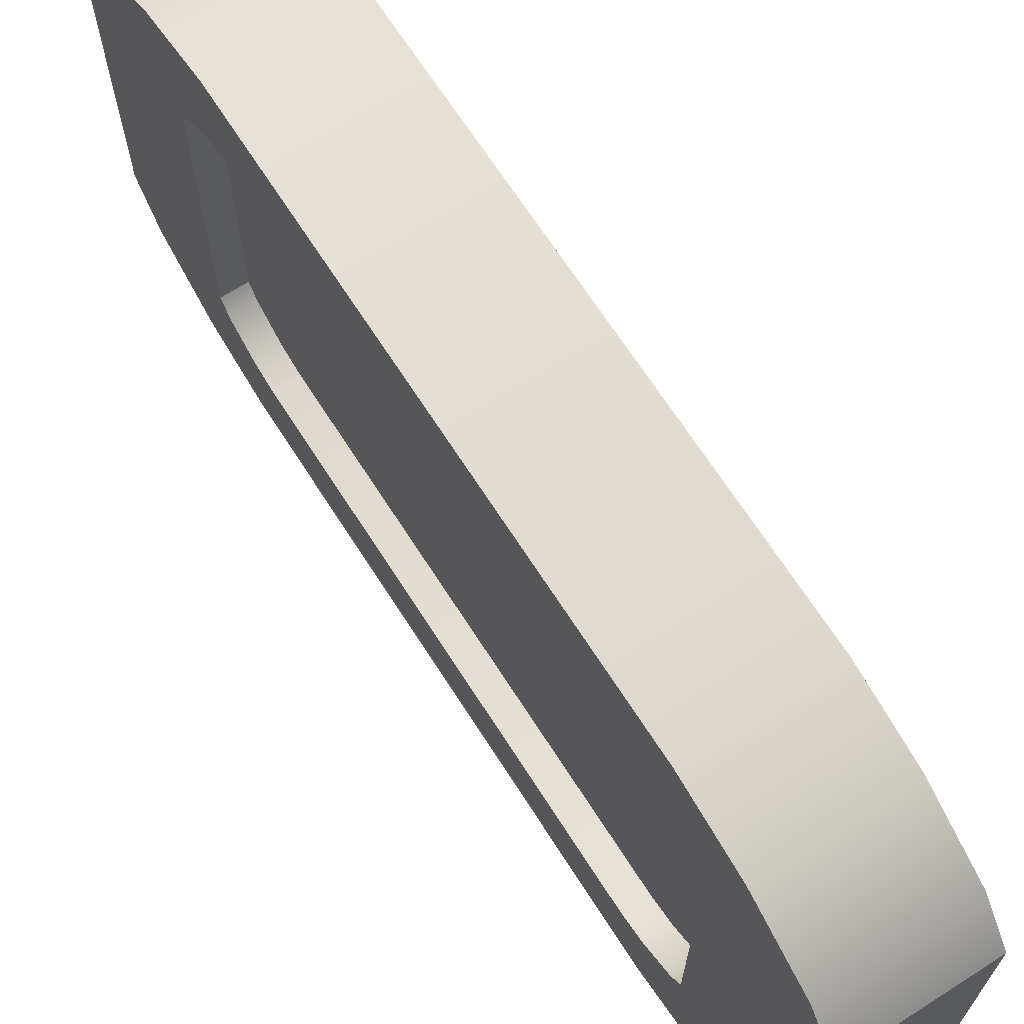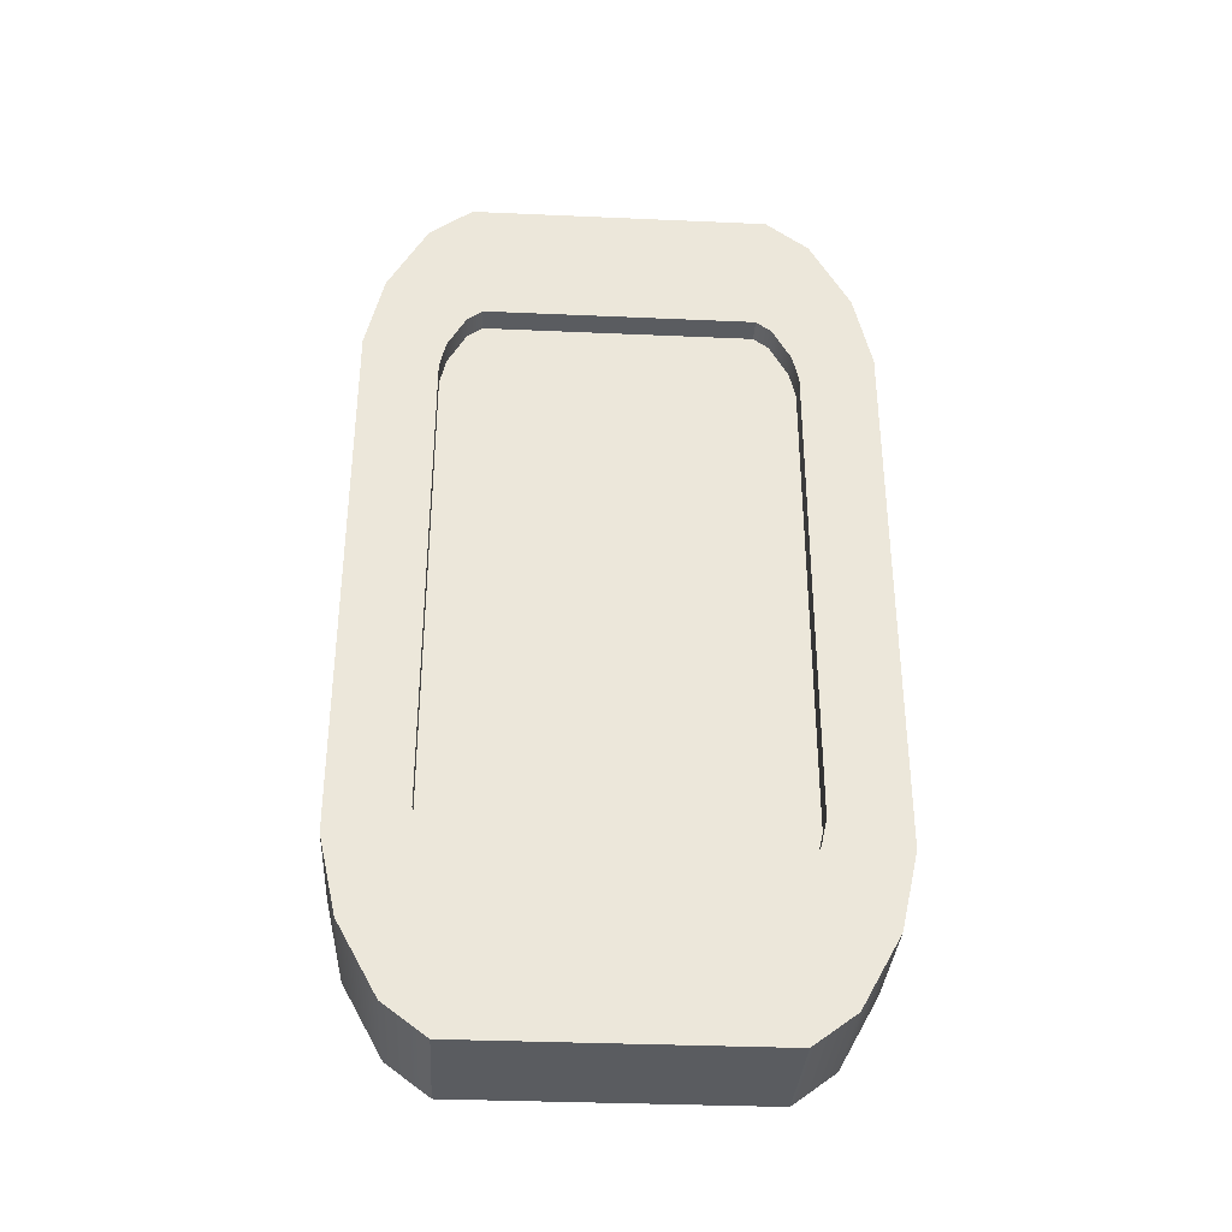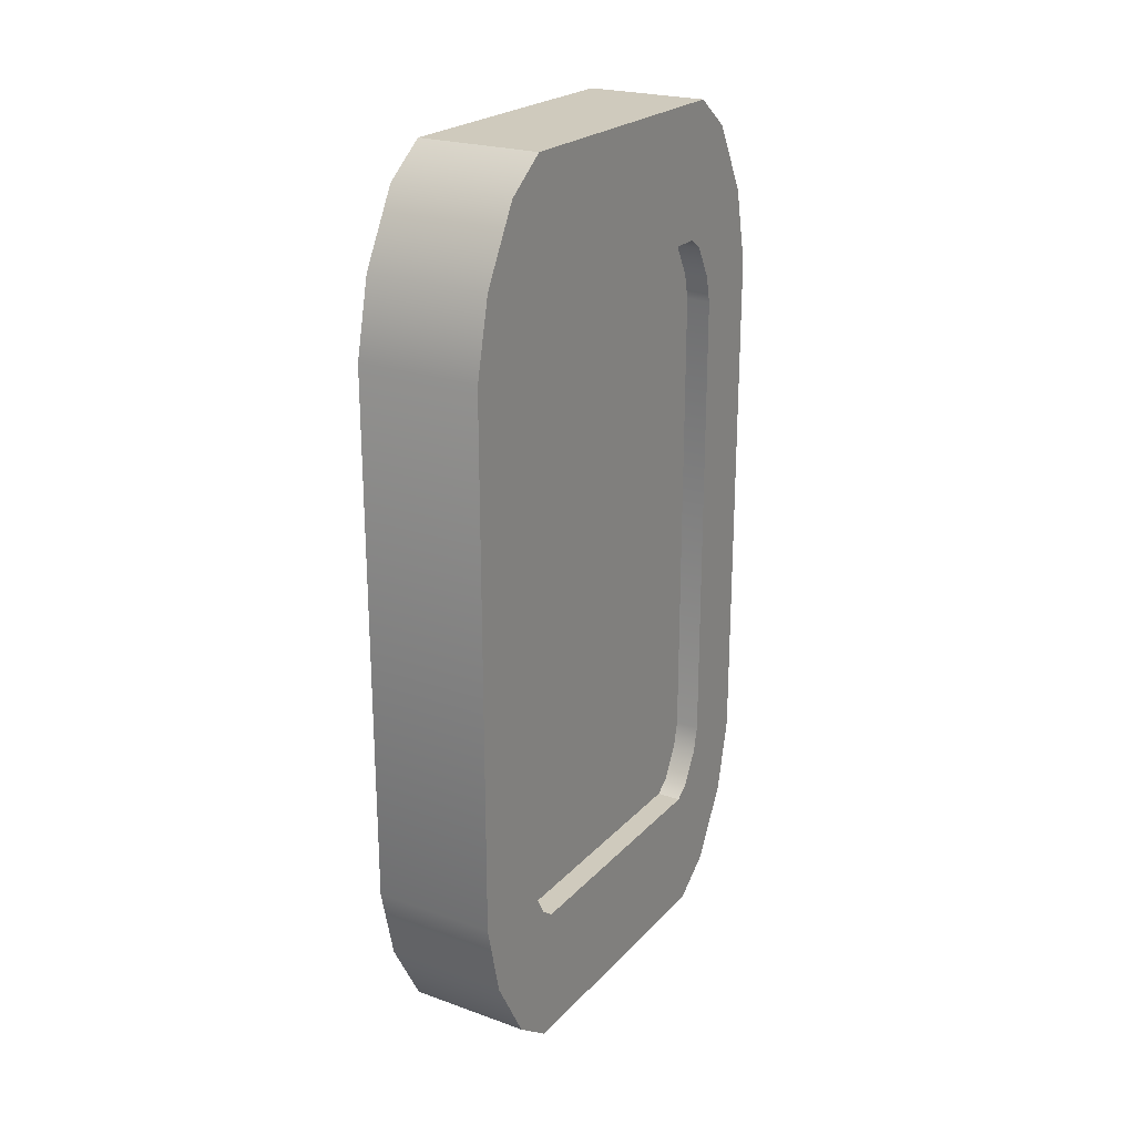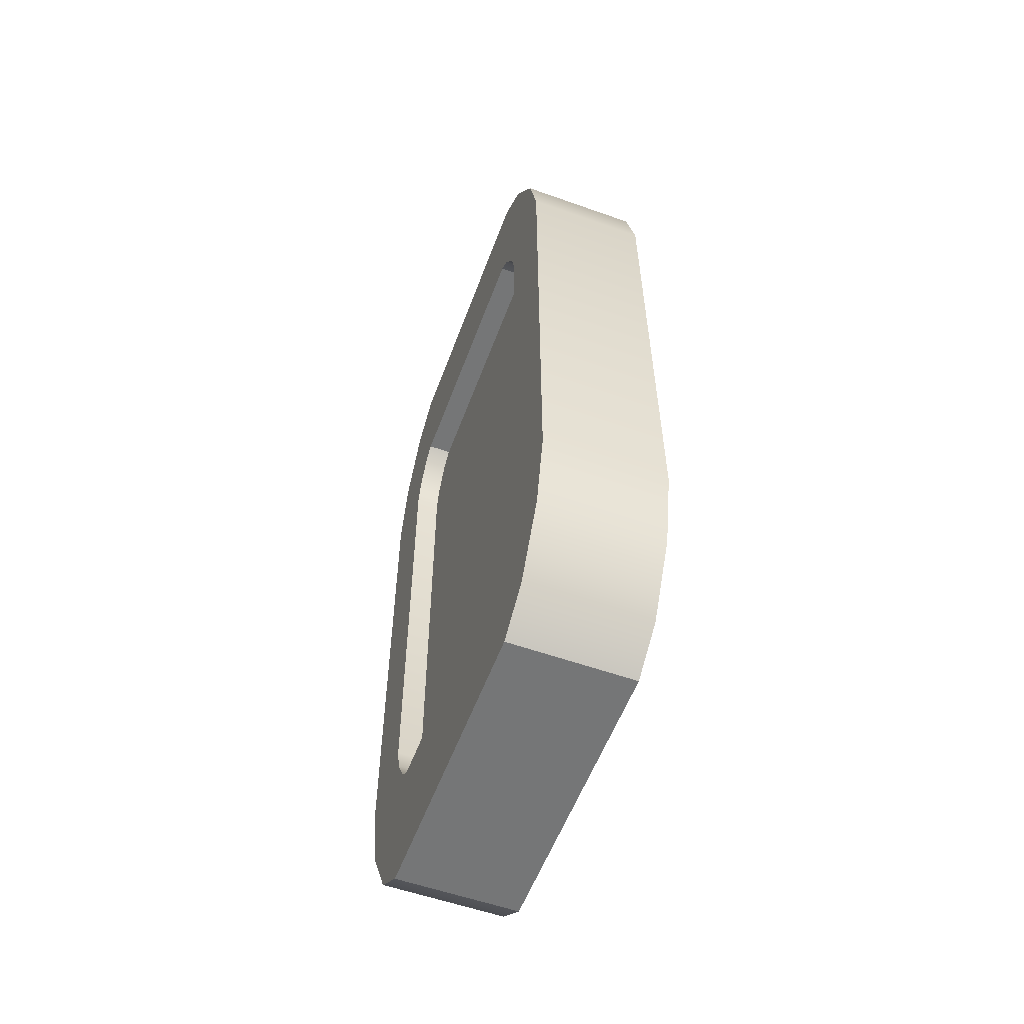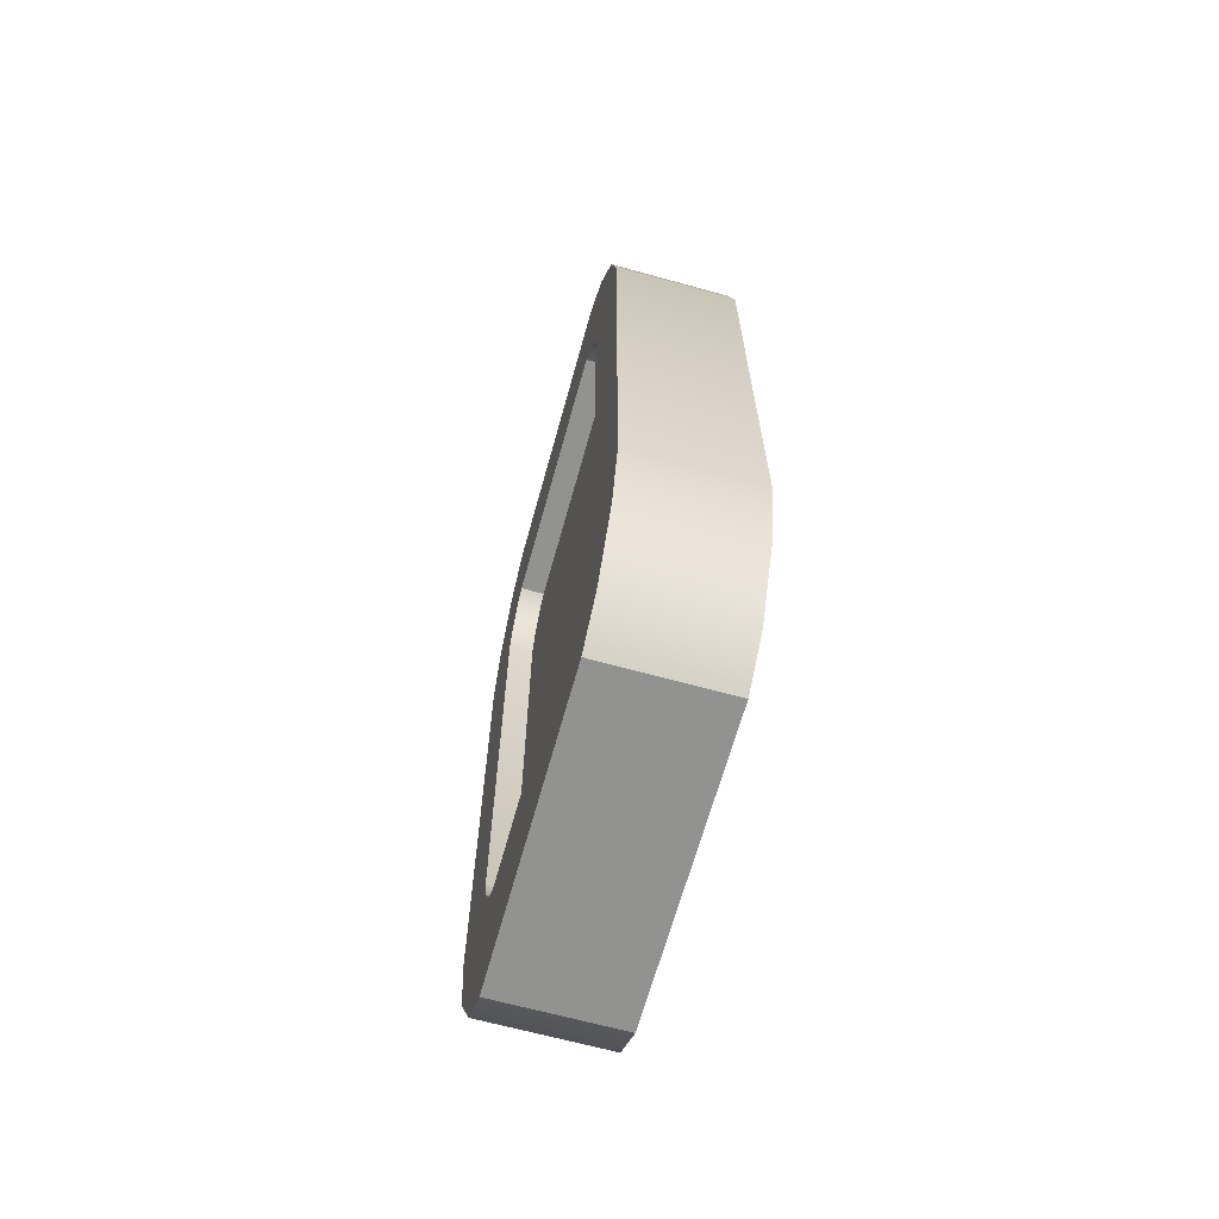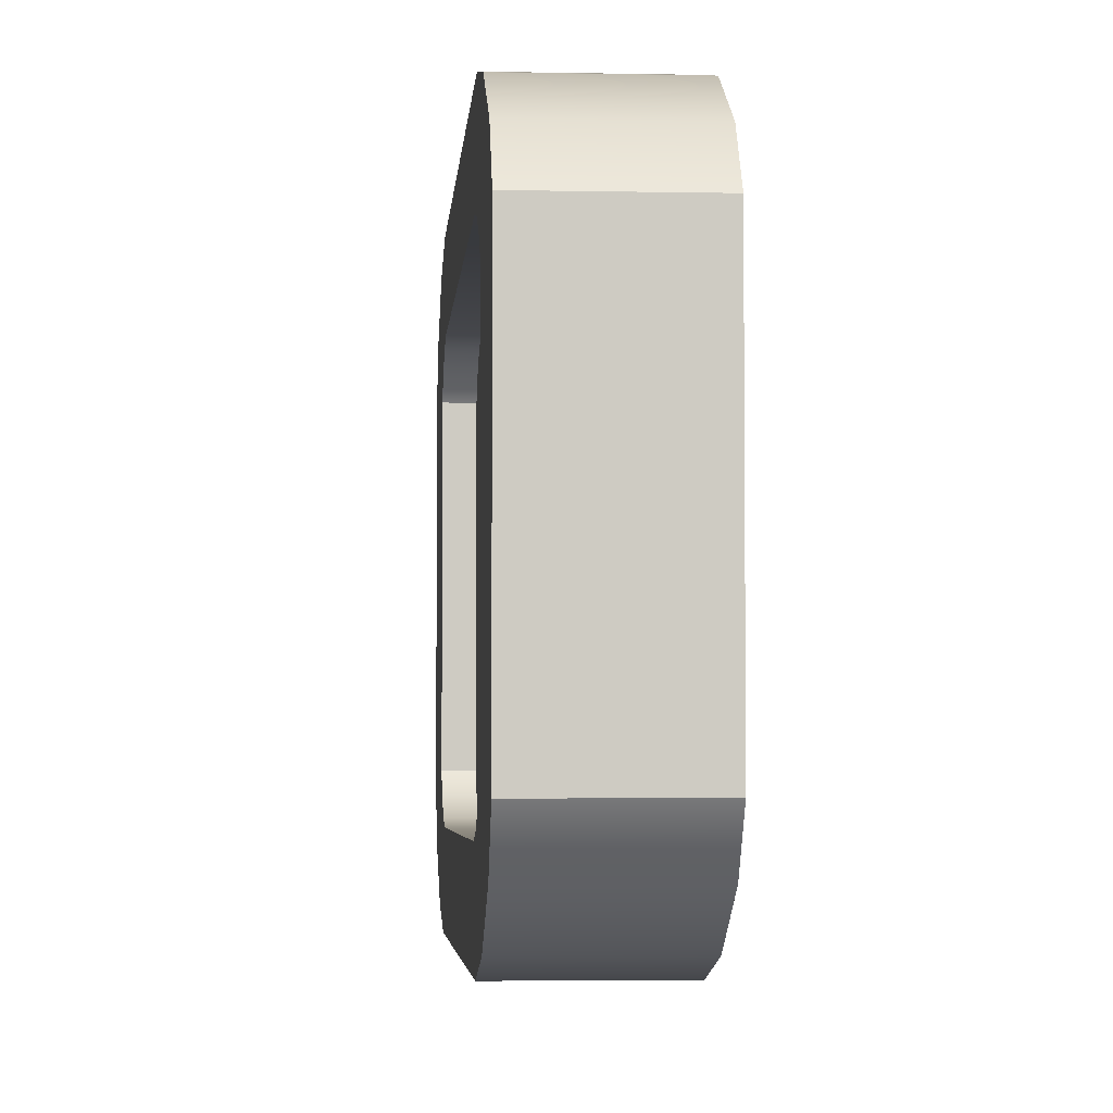
<metadata>
{"format":"obj","ext":"obj","renderer":"f3d","projection":"perspective","resolution":1024,"background":"white","views":[{"elev":67.8,"azim":147.4,"up":"+Z"},{"elev":-34.2,"azim":86.6,"up":"+Y"},{"elev":23.0,"azim":31.1,"up":"+Y"},{"elev":-56.7,"azim":159.7,"up":"+Y"},{"elev":-66.2,"azim":164.5,"up":"+Y"},{"elev":-4.0,"azim":176.1,"up":"+Z"}]}
</metadata>
<code>
o Cube_Cube.001
v -0.5 -3.6 1.2
v -0.5 -3.345 1.541
v -0.5 -2.775 1.859
v -0.5 -2.16 2
v -0.5 2.16 2
v -0.5 2.775 1.859
v -0.5 3.345 1.541
v -0.5 3.6 1.2
v -0.5 -2.16 -2
v -0.5 -2.775 -1.859
v -0.5 -3.345 -1.541
v -0.5 -3.6 -1.2
v -0.5 3.6 -1.2
v -0.5 3.345 -1.541
v -0.5 2.775 -1.859
v -0.5 2.16 -2
v 0.5 -1.945 1.4
v 0.5 -2.163 1.35
v 0.5 -2.43 1.202
v 0.5 -2.52 1.081
v 0.5 2.52 1.081
v 0.5 2.43 1.202
v 0.5 2.163 1.35
v 0.5 1.945 1.4
v 0.5 -2.52 -1.081
v 0.5 -2.43 -1.202
v 0.5 -2.163 -1.35
v 0.5 -1.945 -1.4
v 0.5 1.945 -1.4
v 0.5 2.163 -1.35
v 0.5 2.43 -1.202
v 0.5 2.52 -1.081
v 0.5 -3.345 -1.541
v 0.5 -3.6 -1.2
v 0.5 -2.16 -2
v 0.5 -2.775 -1.859
v 0.5 3.6 -1.2
v 0.5 3.345 -1.541
v 0.5 2.775 -1.859
v 0.5 2.16 -2
v 0.5 -3.6 1.2
v 0.5 -3.345 1.541
v 0.5 -2.775 1.859
v 0.5 -2.16 2
v 0.5 3.345 1.541
v 0.5 3.6 1.2
v 0.5 2.16 2
v 0.5 2.775 1.859
v 0.3 -2.43 -1.202
v 0.3 -2.52 -1.081
v 0.3 -1.945 -1.4
v 0.3 -2.163 -1.35
v 0.3 2.52 -1.081
v 0.3 2.43 -1.202
v 0.3 2.163 -1.35
v 0.3 1.945 -1.4
v 0.3 -2.52 1.081
v 0.3 -2.43 1.202
v 0.3 -2.163 1.35
v 0.3 -1.945 1.4
v 0.3 2.43 1.202
v 0.3 2.52 1.081
v 0.3 1.945 1.4
v 0.3 2.163 1.35
f 7 48 45
f 11 36 33
f 47 4 44
f 38 15 14
f 16 35 9
f 23 61 22
f 34 1 12
f 13 46 37
f 10 11 12
f 12 33 34
f 35 10 9
f 37 14 13
f 16 39 40
f 41 2 1
f 4 43 44
f 8 45 46
f 47 6 5
f 42 3 2
f 25 33 26
f 27 35 28
f 32 38 37
f 30 40 39
f 20 42 41
f 18 44 43
f 21 45 22
f 23 47 24
f 19 43 42
f 20 34 25
f 24 44 17
f 22 48 23
f 32 46 21
f 26 36 27
f 28 40 29
f 31 39 38
f 59 58 57
f 20 58 19
f 21 53 32
f 18 60 17
f 27 49 26
f 22 62 21
f 29 51 28
f 24 64 23
f 26 50 25
f 31 55 30
f 19 59 18
f 28 52 27
f 25 57 20
f 32 54 31
f 17 63 24
f 30 56 29
f 7 6 48
f 11 10 36
f 47 5 4
f 38 39 15
f 16 40 35
f 23 64 61
f 34 41 1
f 13 8 46
f 12 1 4
f 1 2 3
f 4 1 3
f 4 5 16
f 5 6 8
f 16 5 8
f 6 7 8
f 8 13 16
f 13 14 15
f 16 13 15
f 16 9 4
f 9 10 12
f 4 9 12
f 12 11 33
f 35 36 10
f 37 38 14
f 16 15 39
f 41 42 2
f 4 3 43
f 8 7 45
f 47 48 6
f 42 43 3
f 25 34 33
f 27 36 35
f 32 31 38
f 30 29 40
f 20 19 42
f 18 17 44
f 21 46 45
f 23 48 47
f 19 18 43
f 20 41 34
f 24 47 44
f 22 45 48
f 32 37 46
f 26 33 36
f 28 35 40
f 31 30 39
f 57 50 51
f 50 49 52
f 51 50 52
f 51 56 63
f 56 55 53
f 63 56 53
f 55 54 53
f 53 62 63
f 62 61 64
f 63 62 64
f 63 60 51
f 60 59 57
f 51 60 57
f 20 57 58
f 21 62 53
f 18 59 60
f 27 52 49
f 22 61 62
f 29 56 51
f 24 63 64
f 26 49 50
f 31 54 55
f 19 58 59
f 28 51 52
f 25 50 57
f 32 53 54
f 17 60 63
f 30 55 56

</code>
